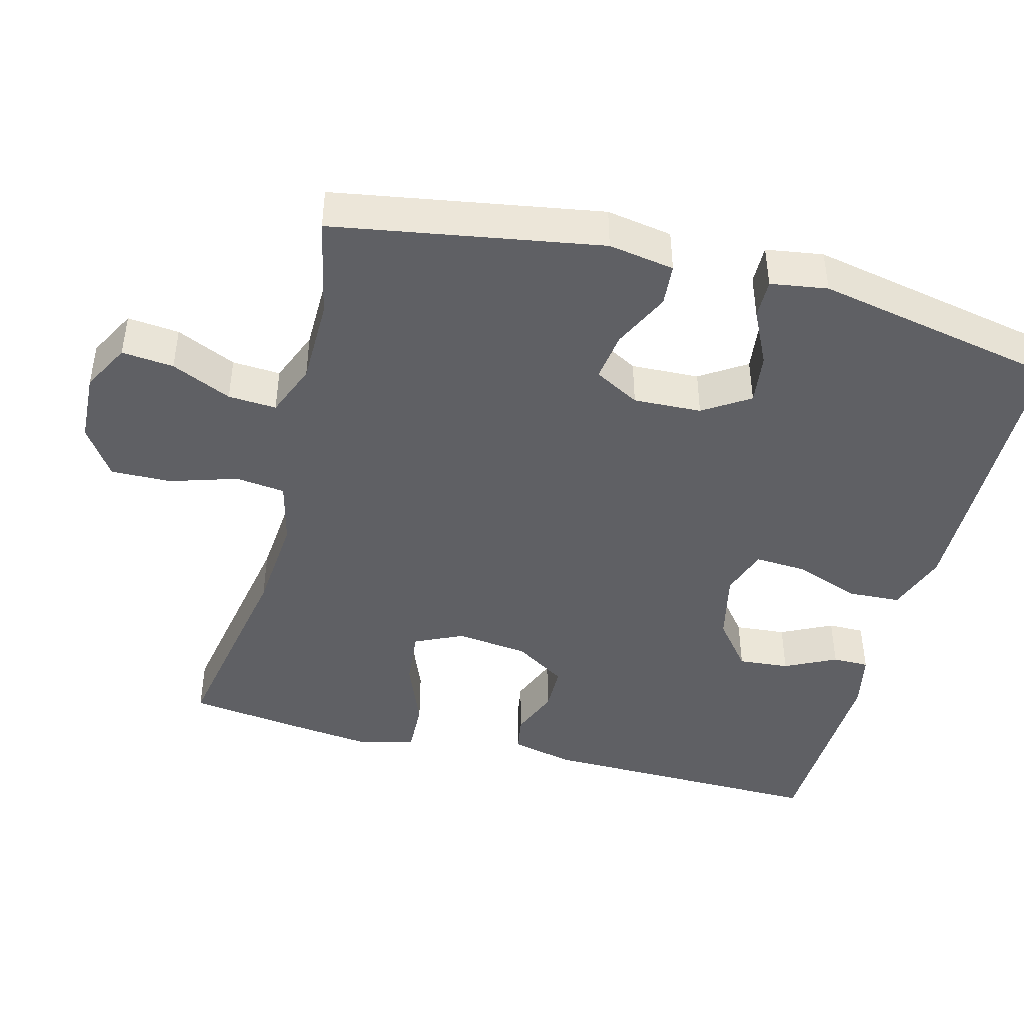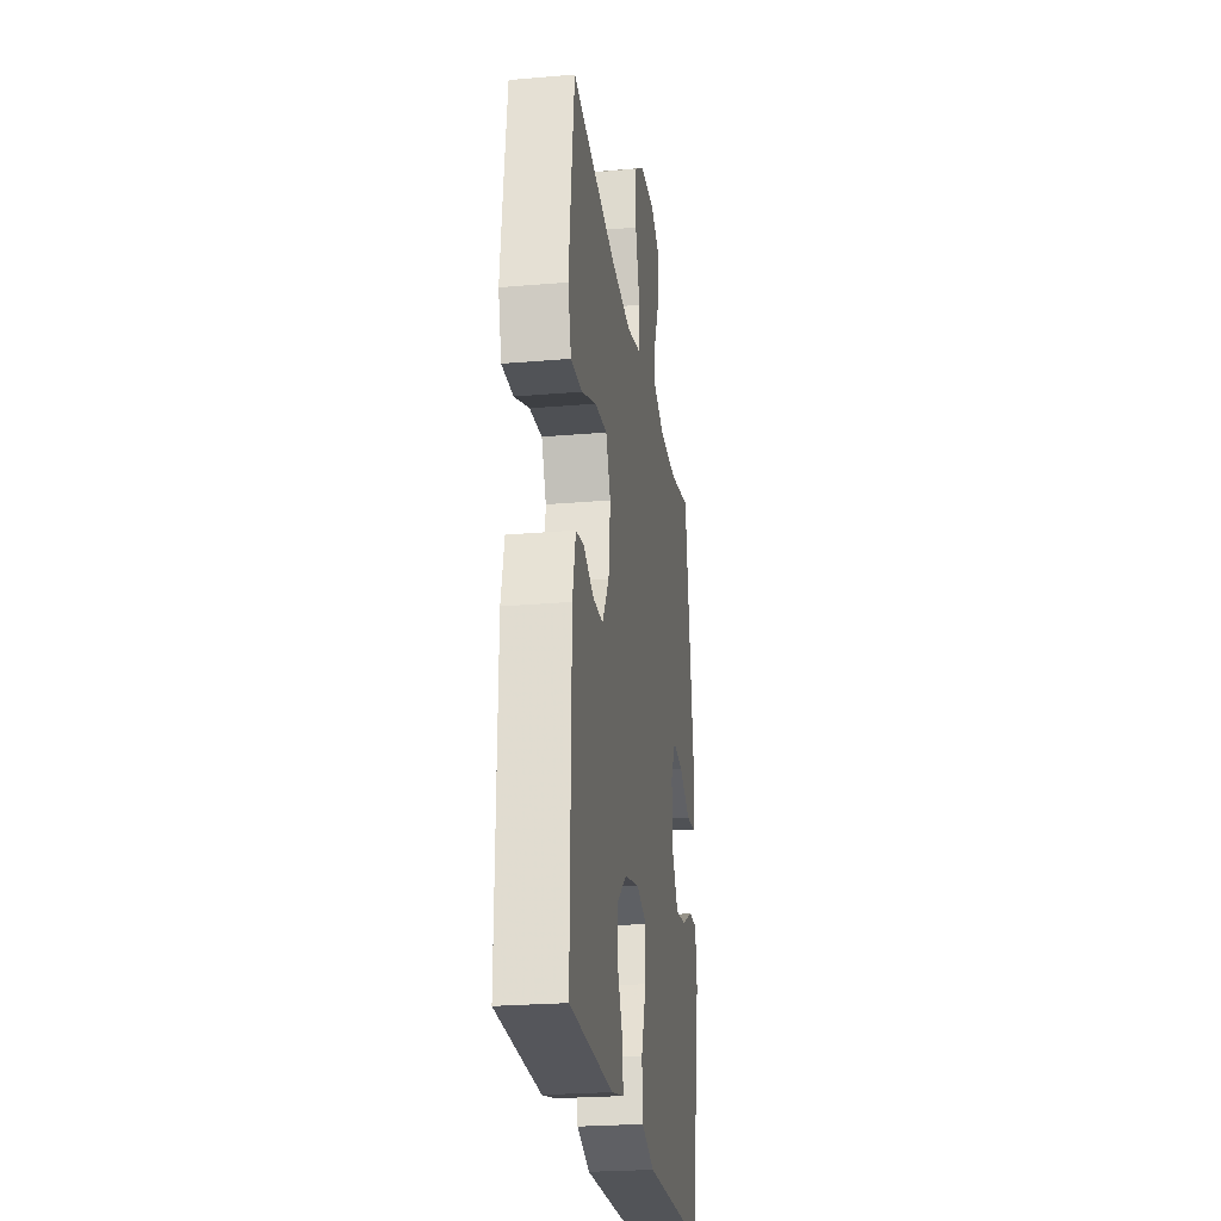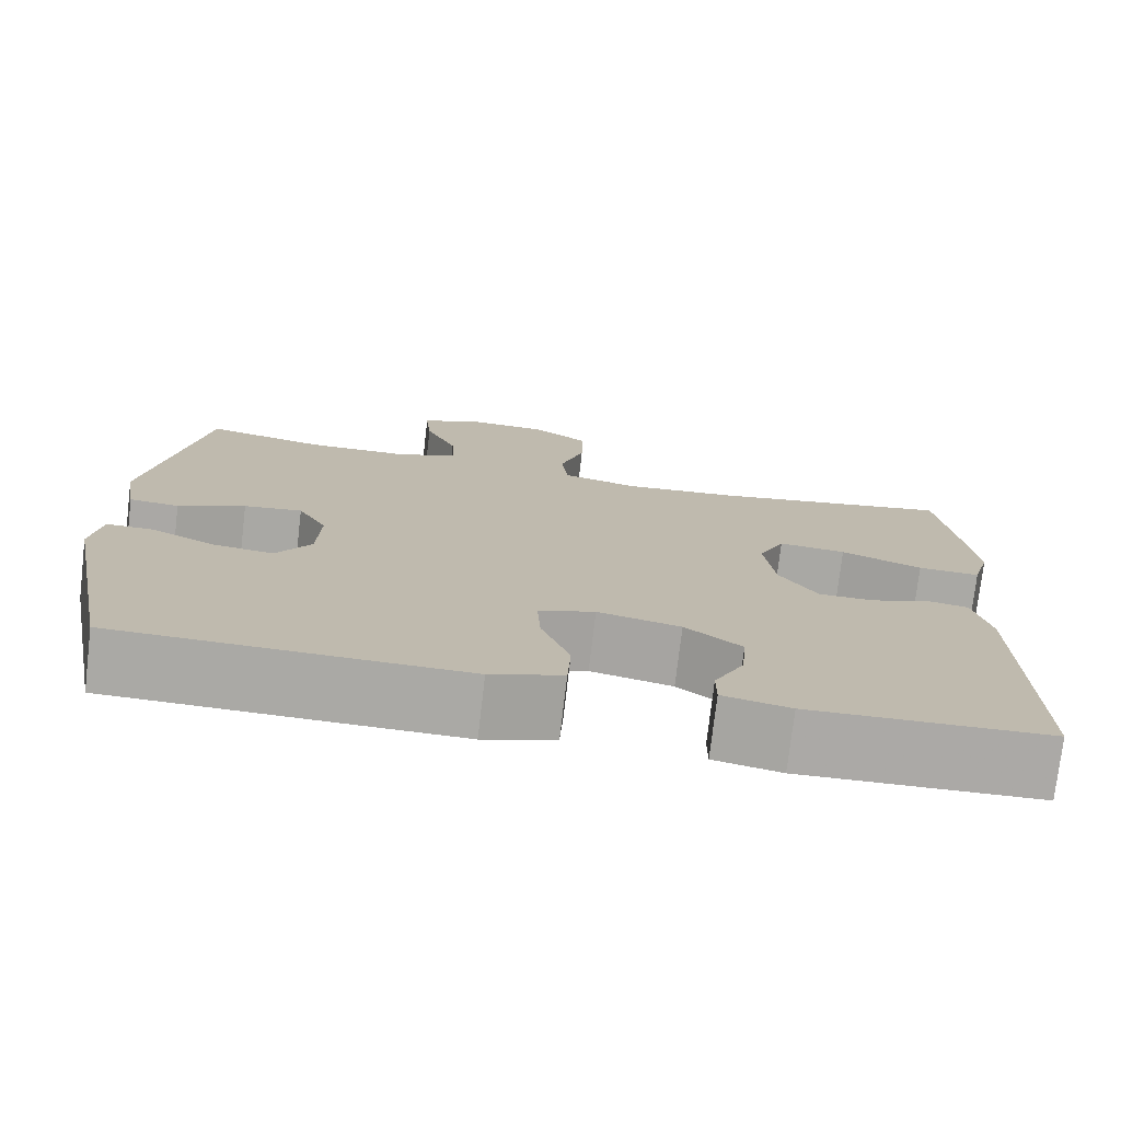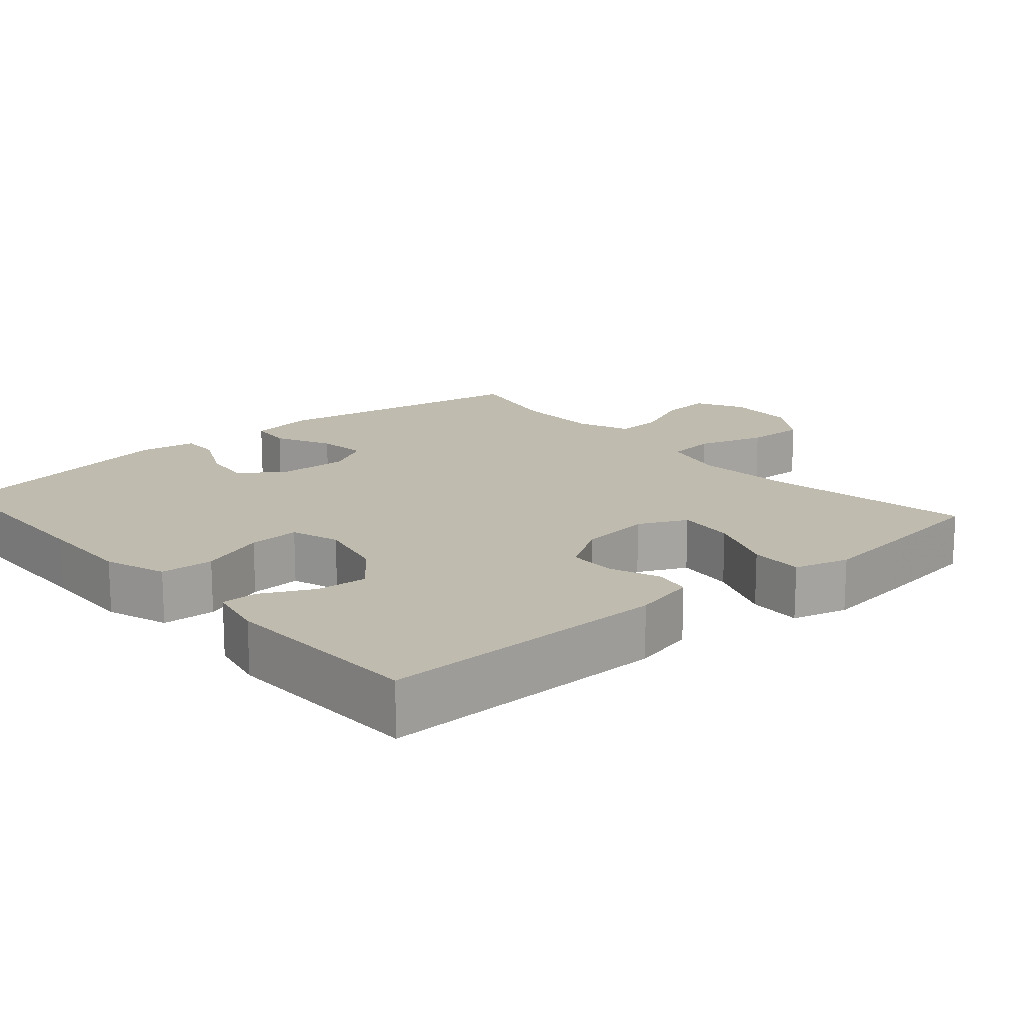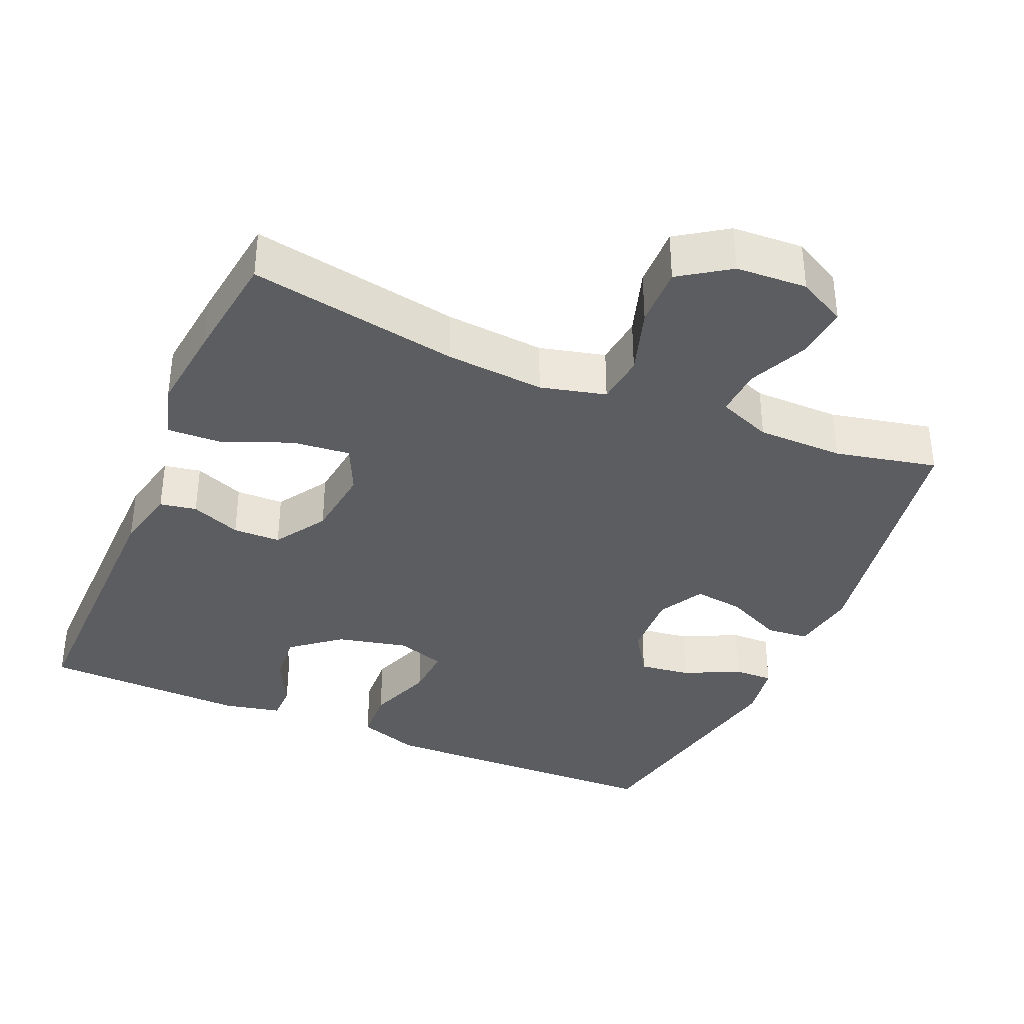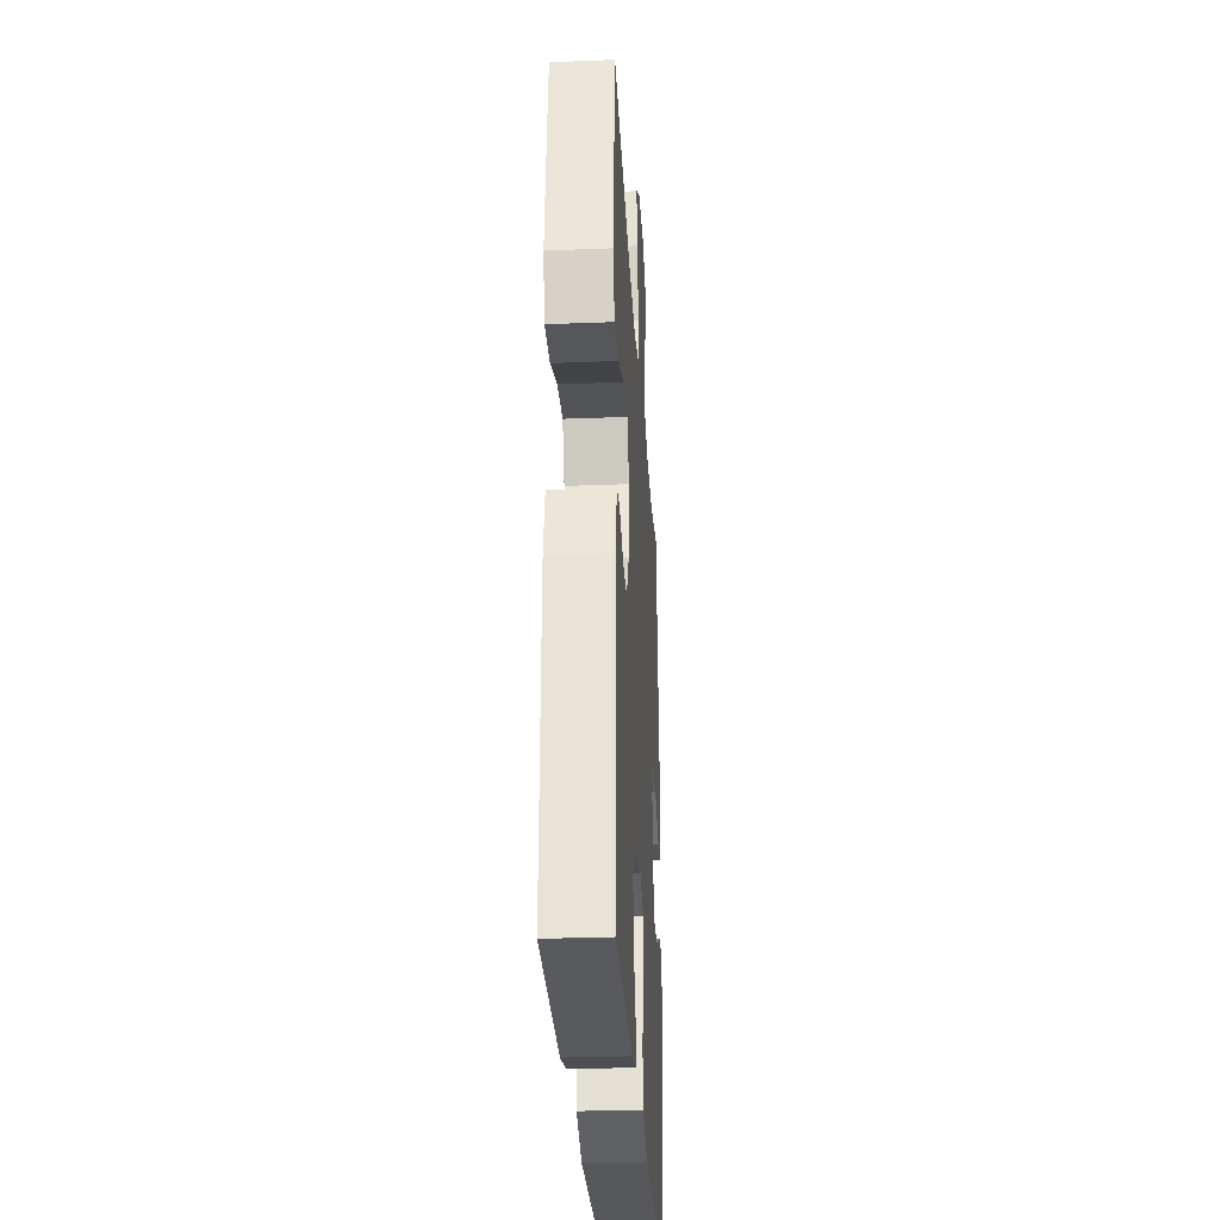
<metadata>
{"format":"obj","ext":"obj","renderer":"f3d","projection":"perspective","resolution":1024,"background":"white","views":[{"elev":-43.8,"azim":75.3,"up":"+Y"},{"elev":-24.6,"azim":-82.0,"up":"+Z"},{"elev":-75.5,"azim":173.3,"up":"+Z"},{"elev":16.2,"azim":-131.0,"up":"+Y"},{"elev":-36.6,"azim":-23.2,"up":"+Y"},{"elev":-29.3,"azim":-86.7,"up":"+Z"}]}
</metadata>
<code>
v 0.5 0.07 -0.5
v 0.227 0.07 -0.507
v 0.097 0.07 -0.51
v 0.013 0.07 -0.481
v 0.009 0.07 -0.408
v 0.042 0.07 -0.318
v 0.046 0.07 -0.248
v -0.02 0.07 -0.226
v -0.117 0.07 -0.248
v -0.183 0.07 -0.301
v -0.177 0.07 -0.371
v -0.142 0.07 -0.441
v -0.142 0.07 -0.491
v -0.221 0.07 -0.508
v -0.5 0.07 -0.5
v -0.495 0.07 -0.103
v -0.475 0.07 -0.017
v -0.425 0.07 -0.008
v -0.357 0.07 -0.035
v -0.292 0.07 -0.034
v -0.247 0.07 0.037
v -0.235 0.07 0.136
v -0.266 0.07 0.202
v -0.345 0.07 0.194
v -0.44 0.07 0.156
v -0.513 0.07 0.153
v -0.534 0.07 0.228
v -0.52 0.07 0.348
v -0.5 0.07 0.5
v -0.214 0.07 0.449
v -0.079 0.07 0.438
v 0.01 0.07 0.46
v 0.018 0.07 0.528
v -0.011 0.07 0.62
v -0.013 0.07 0.703
v 0.055 0.07 0.749
v 0.152 0.07 0.754
v 0.218 0.07 0.719
v 0.211 0.07 0.648
v 0.174 0.07 0.566
v 0.17 0.07 0.5
v 0.243 0.07 0.471
v 0.361 0.07 0.47
v 0.5 0.07 0.5
v 0.562 0.07 0.135
v 0.547 0.07 0.045
v 0.489 0.07 0.04
v 0.411 0.07 0.077
v 0.343 0.07 0.086
v 0.309 0.07 0.024
v 0.313 0.07 -0.069
v 0.354 0.07 -0.132
v 0.424 0.07 -0.123
v 0.5 0.07 -0.086
v 0.554 0.07 -0.085
v 0.566 0.07 -0.163
v 0.5 0 -0.5
v 0.227 0 -0.507
v 0.097 0 -0.51
v 0.013 0 -0.481
v 0.009 0 -0.408
v 0.042 0 -0.318
v 0.046 0 -0.248
v -0.02 0 -0.226
v -0.117 0 -0.248
v -0.183 0 -0.301
v -0.177 0 -0.371
v -0.142 0 -0.441
v -0.142 0 -0.491
v -0.221 0 -0.508
v -0.5 0 -0.5
v -0.495 0 -0.103
v -0.475 0 -0.017
v -0.425 0 -0.008
v -0.357 0 -0.035
v -0.292 0 -0.034
v -0.247 0 0.037
v -0.235 0 0.136
v -0.266 0 0.202
v -0.345 0 0.194
v -0.44 0 0.156
v -0.513 0 0.153
v -0.534 0 0.228
v -0.52 0 0.348
v -0.5 0 0.5
v -0.214 0 0.449
v -0.079 0 0.438
v 0.01 0 0.46
v 0.018 0 0.528
v -0.011 0 0.62
v -0.013 0 0.703
v 0.055 0 0.749
v 0.152 0 0.754
v 0.218 0 0.719
v 0.211 0 0.648
v 0.174 0 0.566
v 0.17 0 0.5
v 0.243 0 0.471
v 0.361 0 0.47
v 0.5 0 0.5
v 0.562 0 0.135
v 0.547 0 0.045
v 0.489 0 0.04
v 0.411 0 0.077
v 0.343 0 0.086
v 0.309 0 0.024
v 0.313 0 -0.069
v 0.354 0 -0.132
v 0.424 0 -0.123
v 0.5 0 -0.086
v 0.554 0 -0.085
v 0.566 0 -0.163
f 53 54 55 56
f 52 53 56 1
f 51 52 1 2
f 50 51 2 3
f 45 46 47 48
f 43 44 45 48
f 42 43 48 49
f 41 42 49 50
f 37 38 39 40
f 37 40 41
f 36 37 41
f 33 34 35 36
f 32 33 36 41
f 27 28 29 30
f 27 30 31
f 24 25 26 27
f 23 24 27 31
f 22 23 31 32
f 16 17 18 19
f 16 19 20
f 15 16 20
f 14 15 20 21
f 11 12 13 14
f 10 11 14 21
f 3 4 5 6
f 3 6 7
f 50 3 7
f 41 50 7 8
f 32 41 8 9
f 21 22 32
f 9 10 21 32
f 112 111 110 109
f 57 112 109 108
f 58 57 108 107
f 59 58 107 106
f 104 103 102 101
f 104 101 100 99
f 105 104 99 98
f 106 105 98 97
f 96 95 94 93
f 97 96 93
f 97 93 92
f 92 91 90 89
f 97 92 89 88
f 86 85 84 83
f 87 86 83
f 83 82 81 80
f 87 83 80 79
f 88 87 79 78
f 75 74 73 72
f 76 75 72
f 76 72 71
f 77 76 71 70
f 70 69 68 67
f 77 70 67 66
f 62 61 60 59
f 63 62 59
f 63 59 106
f 64 63 106 97
f 65 64 97 88
f 88 78 77
f 88 77 66 65
f 1 57 58 2
f 2 58 59 3
f 3 59 60 4
f 4 60 61 5
f 5 61 62 6
f 6 62 63 7
f 7 63 64 8
f 8 64 65 9
f 9 65 66 10
f 10 66 67 11
f 11 67 68 12
f 12 68 69 13
f 13 69 70 14
f 14 70 71 15
f 15 71 72 16
f 16 72 73 17
f 17 73 74 18
f 18 74 75 19
f 19 75 76 20
f 20 76 77 21
f 21 77 78 22
f 22 78 79 23
f 23 79 80 24
f 24 80 81 25
f 25 81 82 26
f 26 82 83 27
f 27 83 84 28
f 28 84 85 29
f 29 85 86 30
f 30 86 87 31
f 31 87 88 32
f 32 88 89 33
f 33 89 90 34
f 34 90 91 35
f 35 91 92 36
f 36 92 93 37
f 37 93 94 38
f 38 94 95 39
f 39 95 96 40
f 40 96 97 41
f 41 97 98 42
f 42 98 99 43
f 43 99 100 44
f 44 100 101 45
f 45 101 102 46
f 46 102 103 47
f 47 103 104 48
f 48 104 105 49
f 49 105 106 50
f 50 106 107 51
f 51 107 108 52
f 52 108 109 53
f 53 109 110 54
f 54 110 111 55
f 55 111 112 56
f 56 112 57 1

</code>
